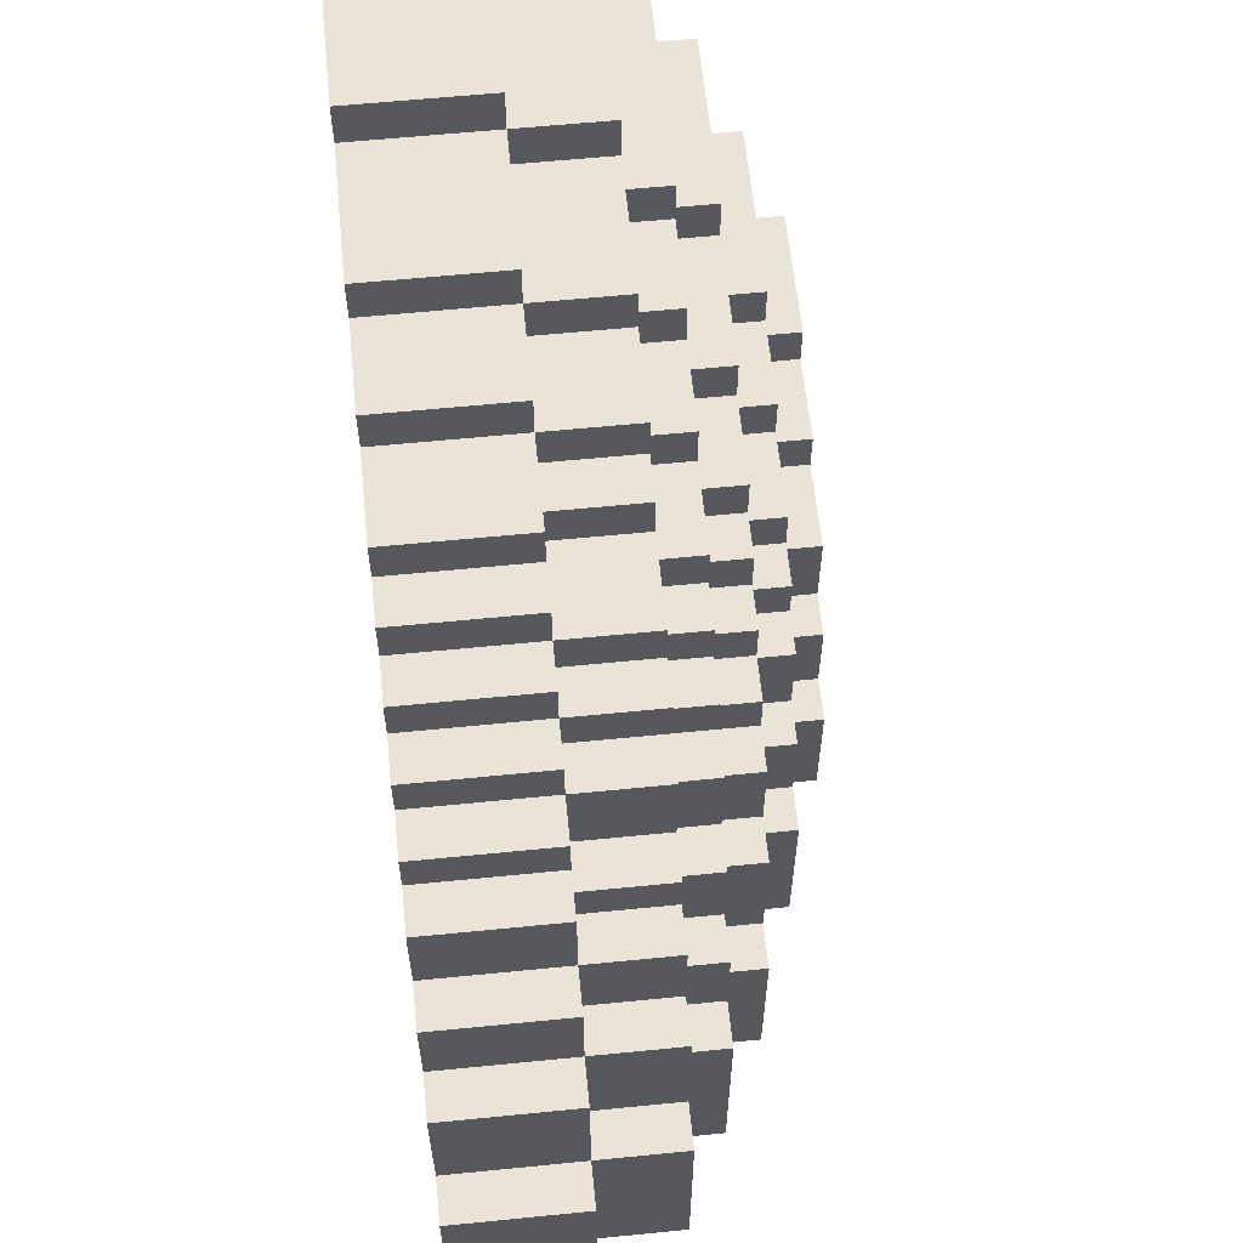
<metadata>
{"format":"obj","ext":"obj","renderer":"f3d","projection":"perspective","resolution":1024,"background":"white","views":[{"elev":61.1,"azim":84.2,"up":"+Z"}]}
</metadata>
<code>
o
v 27.1 0 37.6
v 27.1 0 37.1
v 27.1 0.3 37.6
v 27.1 0.3 37.1
v 27 0 37.9
v 27 0 37.6
v 27 0.3 37.9
v 27 0.3 37.6
v 27 0.3 37.1
v 27 0.5 37.6
v 27 0.5 37.1
v 26.9 0 38.1
v 26.9 0 37.9
v 26.9 0.3 38.1
v 26.9 0.3 37.9
v 26.9 0.3 37.6
v 26.9 0.5 37.9
v 26.9 0.5 37.6
v 26.8 0 38.3
v 26.8 0 38.1
v 26.8 0.3 38.3
v 26.8 0.3 38.1
v 26.8 0.3 37.9
v 26.8 0.5 38.1
v 26.8 0.5 37.9
v 26.8 0.5 37.6
v 26.8 0.5 37.1
v 26.8 0.6 37.6
v 26.8 0.6 37.1
v 26.7 0 38.4
v 26.7 0 38.3
v 26.7 0.3 38.4
v 26.7 0.3 38.3
v 26.7 0.3 38.2
v 26.7 0.3 38.1
v 26.7 0.5 38.2
v 26.7 0.5 38.1
v 26.7 0.5 37.8
v 26.7 0.5 37.6
v 26.7 0.6 37.8
v 26.7 0.6 37.6
v 26.6 0 38.5
v 26.6 0 38.4
v 26.6 0.3 38.5
v 26.6 0.3 38.4
v 26.6 0.3 38.2
v 26.6 0.5 38.4
v 26.6 0.5 38.2
v 26.6 0.5 38
v 26.6 0.5 37.8
v 26.6 0.6 38
v 26.6 0.6 37.8
v 26.6 0.6 37.5
v 26.6 0.6 37.1
v 26.6 0.7 37.5
v 26.6 0.7 37.1
v 26.5 0 38.6
v 26.5 0 38.5
v 26.5 0.3 38.6
v 26.5 0.3 38.5
v 26.5 0.3 38.4
v 26.5 0.5 38.5
v 26.5 0.5 38.4
v 26.5 0.5 38.2
v 26.5 0.5 38
v 26.5 0.6 38.2
v 26.5 0.6 38
v 26.5 0.6 37.8
v 26.5 0.6 37.5
v 26.5 0.7 37.8
v 26.5 0.7 37.5
v 26.4 0 38.7
v 26.4 0 38.6
v 26.4 0.3 38.7
v 26.4 0.3 38.6
v 26.4 0.3 38.5
v 26.4 0.5 38.6
v 26.4 0.5 38.5
v 26.4 0.5 38.3
v 26.4 0.5 38.2
v 26.4 0.6 38.3
v 26.4 0.6 38.2
v 26.4 0.6 38
v 26.4 0.6 37.8
v 26.4 0.7 38
v 26.4 0.7 37.8
v 26.3 0 38.8
v 26.3 0 38.7
v 26.3 0.3 38.8
v 26.3 0.3 38.7
v 26.3 0.5 38.4
v 26.3 0.5 38.3
v 26.3 0.6 38.4
v 26.3 0.6 38.3
v 26.3 0.6 38.1
v 26.3 0.6 38
v 26.3 0.7 38.1
v 26.3 0.7 38
v 26.3 0.7 37.5
v 26.3 0.7 37.1
v 26.3 0.8 37.5
v 26.3 0.8 37.1
v 26.2 0.3 38.7
v 26.2 0.3 38.6
v 26.2 0.5 38.7
v 26.2 0.5 38.6
v 26.2 0.5 38.5
v 26.2 0.5 38.4
v 26.2 0.6 38.5
v 26.2 0.6 38.4
v 26.2 0.6 38.2
v 26.2 0.6 38.1
v 26.2 0.7 38.2
v 26.2 0.7 38.1
v 26.2 0.7 37.7
v 26.2 0.7 37.5
v 26.2 0.8 37.7
v 26.2 0.8 37.5
v 26.1 0 38.9
v 26.1 0 38.8
v 26.1 0.3 38.9
v 26.1 0.3 38.8
v 26.1 0.3 38.7
v 26.1 0.5 38.8
v 26.1 0.5 38.7
v 26.1 0.6 38.3
v 26.1 0.6 38.2
v 26.1 0.7 38.3
v 26.1 0.7 38.2
v 26.1 0.7 37.9
v 26.1 0.7 37.7
v 26.1 0.8 37.9
v 26.1 0.8 37.7
v 26 0.5 38.6
v 26 0.5 38.5
v 26 0.6 38.6
v 26 0.6 38.5
v 26 0.6 38.4
v 26 0.6 38.3
v 26 0.7 38.4
v 26 0.7 38.3
v 26 0.7 38
v 26 0.7 37.9
v 26 0.8 38
v 26 0.8 37.9
v 26 0.8 37.4
v 26 0.8 37.1
v 26 0.9 37.4
v 26 0.9 37.1
v 25.9 0 39
v 25.9 0 38.9
v 25.9 0.3 39
v 25.9 0.3 38.9
v 25.9 0.3 38.8
v 25.9 0.5 38.9
v 25.9 0.5 38.8
v 25.9 0.7 38.1
v 25.9 0.7 38
v 25.9 0.8 38.1
v 25.9 0.8 38
v 25.9 0.8 37.6
v 25.9 0.8 37.4
v 25.9 0.9 37.6
v 25.9 0.9 37.4
v 25.8 0.5 38.7
v 25.8 0.5 38.6
v 25.8 0.6 38.7
v 25.8 0.6 38.6
v 25.8 0.6 38.5
v 25.8 0.6 38.4
v 25.8 0.7 38.5
v 25.8 0.7 38.4
v 25.8 0.8 37.8
v 25.8 0.8 37.6
v 25.8 0.9 37.8
v 25.8 0.9 37.6
v 25.7 0.7 38.2
v 25.7 0.7 38.1
v 25.7 0.8 38.2
v 25.7 0.8 38.1
v 25.6 0 39.1
v 25.6 0 39
v 25.6 0.3 39.1
v 25.6 0.3 39
v 25.6 0.3 38.9
v 25.6 0.5 39
v 25.6 0.5 38.9
v 25.6 0.5 38.8
v 25.6 0.5 38.7
v 25.6 0.6 38.8
v 25.6 0.6 38.7
v 25.6 0.8 37.9
v 25.6 0.8 37.8
v 25.6 0.9 37.9
v 25.6 0.9 37.8
v 25.5 0.6 38.6
v 25.5 0.6 38.5
v 25.5 0.7 38.6
v 25.5 0.7 38.5
v 25.5 0.7 38.3
v 25.5 0.7 38.2
v 25.5 0.8 38.3
v 25.5 0.8 38.2
v 25.4 0.8 38
v 25.4 0.8 37.9
v 25.4 0.9 38
v 25.4 0.9 37.9
v 25.1 0 39.1
v 25.1 0 37.1
v 25.1 0.3 39.1
v 25.1 0.3 39
v 25.1 0.5 39
v 25.1 0.5 38.8
v 25.1 0.6 38.8
v 25.1 0.6 38.6
v 25.1 0.7 38.6
v 25.1 0.7 38.3
v 25.1 0.8 38.3
v 25.1 0.8 38
v 25.1 0.9 38
v 25.1 0.9 37.1
v 25.6 0 39.1
v 25.6 0.3 39.1
v 25.1 0 39.1
v 25.1 0.3 39.1
v 25.9 0 39
v 25.9 0.3 39
v 25.6 0 39
v 25.6 0.3 39
v 25.6 0.5 39
v 25.1 0.3 39
v 25.1 0.5 39
v 26.1 0 38.9
v 26.1 0.3 38.9
v 25.9 0 38.9
v 25.9 0.3 38.9
v 25.9 0.5 38.9
v 25.6 0.3 38.9
v 25.6 0.5 38.9
v 26.3 0 38.8
v 26.3 0.3 38.8
v 26.1 0 38.8
v 26.1 0.3 38.8
v 26.1 0.5 38.8
v 25.9 0.3 38.8
v 25.9 0.5 38.8
v 25.6 0.5 38.8
v 25.6 0.6 38.8
v 25.1 0.5 38.8
v 25.1 0.6 38.8
v 26.4 0 38.7
v 26.4 0.3 38.7
v 26.3 0 38.7
v 26.3 0.3 38.7
v 26.2 0.3 38.7
v 26.2 0.5 38.7
v 26.1 0.3 38.7
v 26.1 0.5 38.7
v 25.8 0.5 38.7
v 25.8 0.6 38.7
v 25.6 0.5 38.7
v 25.6 0.6 38.7
v 26.5 0 38.6
v 26.5 0.3 38.6
v 26.4 0 38.6
v 26.4 0.3 38.6
v 26.4 0.5 38.6
v 26.2 0.3 38.6
v 26.2 0.5 38.6
v 26 0.5 38.6
v 26 0.6 38.6
v 25.8 0.5 38.6
v 25.8 0.6 38.6
v 25.5 0.6 38.6
v 25.5 0.7 38.6
v 25.1 0.6 38.6
v 25.1 0.7 38.6
v 26.6 0 38.5
v 26.6 0.3 38.5
v 26.5 0 38.5
v 26.5 0.3 38.5
v 26.5 0.5 38.5
v 26.4 0.3 38.5
v 26.4 0.5 38.5
v 26.2 0.5 38.5
v 26.2 0.6 38.5
v 26 0.5 38.5
v 26 0.6 38.5
v 25.8 0.6 38.5
v 25.8 0.7 38.5
v 25.5 0.6 38.5
v 25.5 0.7 38.5
v 26.7 0 38.4
v 26.7 0.3 38.4
v 26.6 0 38.4
v 26.6 0.3 38.4
v 26.6 0.5 38.4
v 26.5 0.3 38.4
v 26.5 0.5 38.4
v 26.3 0.5 38.4
v 26.3 0.6 38.4
v 26.2 0.5 38.4
v 26.2 0.6 38.4
v 26 0.6 38.4
v 26 0.7 38.4
v 25.8 0.6 38.4
v 25.8 0.7 38.4
v 26.8 0 38.3
v 26.8 0.3 38.3
v 26.7 0 38.3
v 26.7 0.3 38.3
v 26.4 0.5 38.3
v 26.4 0.6 38.3
v 26.3 0.5 38.3
v 26.3 0.6 38.3
v 26.1 0.6 38.3
v 26.1 0.7 38.3
v 26 0.6 38.3
v 26 0.7 38.3
v 25.5 0.7 38.3
v 25.5 0.8 38.3
v 25.1 0.7 38.3
v 25.1 0.8 38.3
v 26.7 0.3 38.2
v 26.7 0.5 38.2
v 26.6 0.3 38.2
v 26.6 0.5 38.2
v 26.5 0.5 38.2
v 26.5 0.6 38.2
v 26.4 0.5 38.2
v 26.4 0.6 38.2
v 26.2 0.6 38.2
v 26.2 0.7 38.2
v 26.1 0.6 38.2
v 26.1 0.7 38.2
v 25.7 0.7 38.2
v 25.7 0.8 38.2
v 25.5 0.7 38.2
v 25.5 0.8 38.2
v 26.9 0 38.1
v 26.9 0.3 38.1
v 26.8 0 38.1
v 26.8 0.3 38.1
v 26.8 0.5 38.1
v 26.7 0.3 38.1
v 26.7 0.5 38.1
v 26.3 0.6 38.1
v 26.3 0.7 38.1
v 26.2 0.6 38.1
v 26.2 0.7 38.1
v 25.9 0.7 38.1
v 25.9 0.8 38.1
v 25.7 0.7 38.1
v 25.7 0.8 38.1
v 26.6 0.5 38
v 26.6 0.6 38
v 26.5 0.5 38
v 26.5 0.6 38
v 26.4 0.6 38
v 26.4 0.7 38
v 26.3 0.6 38
v 26.3 0.7 38
v 26 0.7 38
v 26 0.8 38
v 25.9 0.7 38
v 25.9 0.8 38
v 25.4 0.8 38
v 25.4 0.9 38
v 25.1 0.8 38
v 25.1 0.9 38
v 27 0 37.9
v 27 0.3 37.9
v 26.9 0 37.9
v 26.9 0.3 37.9
v 26.9 0.5 37.9
v 26.8 0.3 37.9
v 26.8 0.5 37.9
v 26.1 0.7 37.9
v 26.1 0.8 37.9
v 26 0.7 37.9
v 26 0.8 37.9
v 25.6 0.8 37.9
v 25.6 0.9 37.9
v 25.4 0.8 37.9
v 25.4 0.9 37.9
v 26.7 0.5 37.8
v 26.7 0.6 37.8
v 26.6 0.5 37.8
v 26.6 0.6 37.8
v 26.5 0.6 37.8
v 26.5 0.7 37.8
v 26.4 0.6 37.8
v 26.4 0.7 37.8
v 25.8 0.8 37.8
v 25.8 0.9 37.8
v 25.6 0.8 37.8
v 25.6 0.9 37.8
v 26.2 0.7 37.7
v 26.2 0.8 37.7
v 26.1 0.7 37.7
v 26.1 0.8 37.7
v 27.1 0 37.6
v 27.1 0.3 37.6
v 27 0 37.6
v 27 0.3 37.6
v 27 0.5 37.6
v 26.9 0.3 37.6
v 26.9 0.5 37.6
v 26.8 0.5 37.6
v 26.8 0.6 37.6
v 26.7 0.5 37.6
v 26.7 0.6 37.6
v 25.9 0.8 37.6
v 25.9 0.9 37.6
v 25.8 0.8 37.6
v 25.8 0.9 37.6
v 26.6 0.6 37.5
v 26.6 0.7 37.5
v 26.5 0.6 37.5
v 26.5 0.7 37.5
v 26.3 0.7 37.5
v 26.3 0.8 37.5
v 26.2 0.7 37.5
v 26.2 0.8 37.5
v 26 0.8 37.4
v 26 0.9 37.4
v 25.9 0.8 37.4
v 25.9 0.9 37.4
v 27.1 0 37.1
v 27.1 0.3 37.1
v 27 0.3 37.1
v 27 0.5 37.1
v 26.8 0.5 37.1
v 26.8 0.6 37.1
v 26.6 0.6 37.1
v 26.6 0.7 37.1
v 26.3 0.7 37.1
v 26.3 0.8 37.1
v 26 0.8 37.1
v 26 0.9 37.1
v 25.1 0 37.1
v 25.1 0.9 37.1
v 25.6 0 39.1
v 25.1 0 39.1
v 25.9 0 39
v 25.6 0 39
v 26.1 0 38.9
v 25.9 0 38.9
v 26.3 0 38.8
v 26.1 0 38.8
v 26.4 0 38.7
v 26.3 0 38.7
v 26.5 0 38.6
v 26.4 0 38.6
v 26.6 0 38.5
v 26.5 0 38.5
v 26.7 0 38.4
v 26.6 0 38.4
v 26.8 0 38.3
v 26.7 0 38.3
v 26.9 0 38.1
v 26.8 0 38.1
v 27 0 37.9
v 26.9 0 37.9
v 27.1 0 37.6
v 27 0 37.6
v 27.1 0 37.1
v 25.1 0 37.1
v 25.6 0.3 39.1
v 25.1 0.3 39.1
v 25.9 0.3 39
v 25.6 0.3 39
v 25.1 0.3 39
v 26.1 0.3 38.9
v 25.9 0.3 38.9
v 25.6 0.3 38.9
v 26.3 0.3 38.8
v 26.1 0.3 38.8
v 25.9 0.3 38.8
v 26.4 0.3 38.7
v 26.3 0.3 38.7
v 26.2 0.3 38.7
v 26.1 0.3 38.7
v 26.5 0.3 38.6
v 26.4 0.3 38.6
v 26.2 0.3 38.6
v 26.6 0.3 38.5
v 26.5 0.3 38.5
v 26.4 0.3 38.5
v 26.7 0.3 38.4
v 26.6 0.3 38.4
v 26.5 0.3 38.4
v 26.8 0.3 38.3
v 26.7 0.3 38.3
v 26.7 0.3 38.2
v 26.6 0.3 38.2
v 26.9 0.3 38.1
v 26.8 0.3 38.1
v 26.7 0.3 38.1
v 27 0.3 37.9
v 26.9 0.3 37.9
v 26.8 0.3 37.9
v 27.1 0.3 37.6
v 27 0.3 37.6
v 26.9 0.3 37.6
v 27.1 0.3 37.1
v 27 0.3 37.1
v 25.6 0.5 39
v 25.1 0.5 39
v 25.9 0.5 38.9
v 25.6 0.5 38.9
v 26.1 0.5 38.8
v 25.9 0.5 38.8
v 25.6 0.5 38.8
v 25.1 0.5 38.8
v 26.2 0.5 38.7
v 26.1 0.5 38.7
v 25.8 0.5 38.7
v 25.6 0.5 38.7
v 26.4 0.5 38.6
v 26.2 0.5 38.6
v 26 0.5 38.6
v 25.8 0.5 38.6
v 26.5 0.5 38.5
v 26.4 0.5 38.5
v 26.2 0.5 38.5
v 26 0.5 38.5
v 26.6 0.5 38.4
v 26.5 0.5 38.4
v 26.3 0.5 38.4
v 26.2 0.5 38.4
v 26.4 0.5 38.3
v 26.3 0.5 38.3
v 26.7 0.5 38.2
v 26.6 0.5 38.2
v 26.5 0.5 38.2
v 26.4 0.5 38.2
v 26.8 0.5 38.1
v 26.7 0.5 38.1
v 26.6 0.5 38
v 26.5 0.5 38
v 26.9 0.5 37.9
v 26.8 0.5 37.9
v 26.7 0.5 37.8
v 26.6 0.5 37.8
v 27 0.5 37.6
v 26.9 0.5 37.6
v 26.8 0.5 37.6
v 26.7 0.5 37.6
v 27 0.5 37.1
v 26.8 0.5 37.1
v 25.6 0.6 38.8
v 25.1 0.6 38.8
v 25.8 0.6 38.7
v 25.6 0.6 38.7
v 26 0.6 38.6
v 25.8 0.6 38.6
v 25.5 0.6 38.6
v 25.1 0.6 38.6
v 26.2 0.6 38.5
v 26 0.6 38.5
v 25.8 0.6 38.5
v 25.5 0.6 38.5
v 26.3 0.6 38.4
v 26.2 0.6 38.4
v 26 0.6 38.4
v 25.8 0.6 38.4
v 26.4 0.6 38.3
v 26.3 0.6 38.3
v 26.1 0.6 38.3
v 26 0.6 38.3
v 26.5 0.6 38.2
v 26.4 0.6 38.2
v 26.2 0.6 38.2
v 26.1 0.6 38.2
v 26.3 0.6 38.1
v 26.2 0.6 38.1
v 26.6 0.6 38
v 26.5 0.6 38
v 26.4 0.6 38
v 26.3 0.6 38
v 26.7 0.6 37.8
v 26.6 0.6 37.8
v 26.5 0.6 37.8
v 26.4 0.6 37.8
v 26.8 0.6 37.6
v 26.7 0.6 37.6
v 26.6 0.6 37.5
v 26.5 0.6 37.5
v 26.8 0.6 37.1
v 26.6 0.6 37.1
v 25.5 0.7 38.6
v 25.1 0.7 38.6
v 25.8 0.7 38.5
v 25.5 0.7 38.5
v 26 0.7 38.4
v 25.8 0.7 38.4
v 26.1 0.7 38.3
v 26 0.7 38.3
v 25.5 0.7 38.3
v 25.1 0.7 38.3
v 26.2 0.7 38.2
v 26.1 0.7 38.2
v 25.7 0.7 38.2
v 25.5 0.7 38.2
v 26.3 0.7 38.1
v 26.2 0.7 38.1
v 25.9 0.7 38.1
v 25.7 0.7 38.1
v 26.4 0.7 38
v 26.3 0.7 38
v 26 0.7 38
v 25.9 0.7 38
v 26.1 0.7 37.9
v 26 0.7 37.9
v 26.5 0.7 37.8
v 26.4 0.7 37.8
v 26.2 0.7 37.7
v 26.1 0.7 37.7
v 26.6 0.7 37.5
v 26.5 0.7 37.5
v 26.3 0.7 37.5
v 26.2 0.7 37.5
v 26.6 0.7 37.1
v 26.3 0.7 37.1
v 25.5 0.8 38.3
v 25.1 0.8 38.3
v 25.7 0.8 38.2
v 25.5 0.8 38.2
v 25.9 0.8 38.1
v 25.7 0.8 38.1
v 26 0.8 38
v 25.9 0.8 38
v 25.4 0.8 38
v 25.1 0.8 38
v 26.1 0.8 37.9
v 26 0.8 37.9
v 25.6 0.8 37.9
v 25.4 0.8 37.9
v 25.8 0.8 37.8
v 25.6 0.8 37.8
v 26.2 0.8 37.7
v 26.1 0.8 37.7
v 25.9 0.8 37.6
v 25.8 0.8 37.6
v 26.3 0.8 37.5
v 26.2 0.8 37.5
v 26 0.8 37.4
v 25.9 0.8 37.4
v 26.3 0.8 37.1
v 26 0.8 37.1
v 25.4 0.9 38
v 25.1 0.9 38
v 25.6 0.9 37.9
v 25.4 0.9 37.9
v 25.8 0.9 37.8
v 25.6 0.9 37.8
v 25.9 0.9 37.6
v 25.8 0.9 37.6
v 26 0.9 37.4
v 25.9 0.9 37.4
v 26 0.9 37.1
v 25.1 0.9 37.1
f 1 2 3
f 3 2 4
f 5 6 7
f 7 6 8
f 8 9 10
f 10 9 11
f 12 13 14
f 14 13 15
f 15 16 17
f 17 16 18
f 19 20 21
f 21 20 22
f 22 23 24
f 24 23 25
f 26 27 28
f 28 27 29
f 30 31 32
f 32 31 33
f 34 35 36
f 36 35 37
f 38 39 40
f 40 39 41
f 42 43 44
f 44 43 45
f 45 46 47
f 47 46 48
f 49 50 51
f 51 50 52
f 53 54 55
f 55 54 56
f 57 58 59
f 59 58 60
f 60 61 62
f 62 61 63
f 64 65 66
f 66 65 67
f 68 69 70
f 70 69 71
f 72 73 74
f 74 73 75
f 75 76 77
f 77 76 78
f 79 80 81
f 81 80 82
f 83 84 85
f 85 84 86
f 87 88 89
f 89 88 90
f 91 92 93
f 93 92 94
f 95 96 97
f 97 96 98
f 99 100 101
f 101 100 102
f 103 104 105
f 105 104 106
f 107 108 109
f 109 108 110
f 111 112 113
f 113 112 114
f 115 116 117
f 117 116 118
f 119 120 121
f 121 120 122
f 122 123 124
f 124 123 125
f 126 127 128
f 128 127 129
f 130 131 132
f 132 131 133
f 134 135 136
f 136 135 137
f 138 139 140
f 140 139 141
f 142 143 144
f 144 143 145
f 146 147 148
f 148 147 149
f 150 151 152
f 152 151 153
f 153 154 155
f 155 154 156
f 157 158 159
f 159 158 160
f 161 162 163
f 163 162 164
f 165 166 167
f 167 166 168
f 169 170 171
f 171 170 172
f 173 174 175
f 175 174 176
f 177 178 179
f 179 178 180
f 181 182 183
f 183 182 184
f 184 185 186
f 186 185 187
f 188 189 190
f 190 189 191
f 192 193 194
f 194 193 195
f 196 197 198
f 198 197 199
f 200 201 202
f 202 201 203
f 204 205 206
f 206 205 207
f 210 209 208
f 211 209 210
f 212 209 211
f 213 209 212
f 214 209 213
f 215 209 214
f 216 209 215
f 217 209 216
f 218 209 217
f 219 209 218
f 220 209 219
f 221 209 220
f 222 223 224
f 224 223 225
f 226 227 228
f 228 227 229
f 229 230 231
f 231 230 232
f 233 234 235
f 235 234 236
f 236 237 238
f 238 237 239
f 240 241 242
f 242 241 243
f 243 244 245
f 245 244 246
f 247 248 249
f 249 248 250
f 251 252 253
f 253 252 254
f 255 256 257
f 257 256 258
f 259 260 261
f 261 260 262
f 263 264 265
f 265 264 266
f 266 267 268
f 268 267 269
f 270 271 272
f 272 271 273
f 274 275 276
f 276 275 277
f 278 279 280
f 280 279 281
f 281 282 283
f 283 282 284
f 285 286 287
f 287 286 288
f 289 290 291
f 291 290 292
f 293 294 295
f 295 294 296
f 296 297 298
f 298 297 299
f 300 301 302
f 302 301 303
f 304 305 306
f 306 305 307
f 308 309 310
f 310 309 311
f 312 313 314
f 314 313 315
f 316 317 318
f 318 317 319
f 320 321 322
f 322 321 323
f 324 325 326
f 326 325 327
f 328 329 330
f 330 329 331
f 332 333 334
f 334 333 335
f 336 337 338
f 338 337 339
f 340 341 342
f 342 341 343
f 343 344 345
f 345 344 346
f 347 348 349
f 349 348 350
f 351 352 353
f 353 352 354
f 355 356 357
f 357 356 358
f 359 360 361
f 361 360 362
f 363 364 365
f 365 364 366
f 367 368 369
f 369 368 370
f 371 372 373
f 373 372 374
f 374 375 376
f 376 375 377
f 378 379 380
f 380 379 381
f 382 383 384
f 384 383 385
f 386 387 388
f 388 387 389
f 390 391 392
f 392 391 393
f 394 395 396
f 396 395 397
f 398 399 400
f 400 399 401
f 402 403 404
f 404 403 405
f 405 406 407
f 407 406 408
f 409 410 411
f 411 410 412
f 413 414 415
f 415 414 416
f 417 418 419
f 419 418 420
f 421 422 423
f 423 422 424
f 425 426 427
f 427 426 428
f 431 430 429
f 433 432 431
f 435 434 433
f 437 436 435
f 439 438 437
f 441 431 429
f 441 440 439
f 441 439 437
f 441 437 435
f 441 435 433
f 441 433 431
f 442 440 441
f 443 444 446
f 445 446 448
f 447 448 450
f 449 450 452
f 451 452 454
f 453 454 456
f 455 456 458
f 457 458 460
f 459 460 462
f 461 462 464
f 463 464 466
f 465 466 467
f 446 444 468
f 467 466 468
f 448 446 468
f 466 464 468
f 450 448 468
f 464 462 468
f 452 450 468
f 462 460 468
f 454 452 468
f 460 458 468
f 456 454 468
f 458 456 468
f 472 470 469
f 473 470 472
f 475 472 471
f 476 472 475
f 478 475 474
f 479 475 478
f 481 478 477
f 482 478 481
f 483 478 482
f 485 481 480
f 485 482 481
f 486 482 485
f 488 485 484
f 489 485 488
f 491 488 487
f 492 488 491
f 494 491 490
f 495 491 494
f 495 494 493
f 496 491 495
f 498 495 493
f 499 495 498
f 501 498 497
f 502 498 501
f 504 501 500
f 505 501 504
f 506 504 503
f 507 504 506
f 511 509 508
f 513 511 510
f 514 509 511
f 514 511 513
f 515 509 514
f 517 513 512
f 517 514 513
f 518 514 517
f 519 514 518
f 521 517 516
f 521 518 517
f 522 518 521
f 523 518 522
f 525 521 520
f 525 522 521
f 526 522 525
f 527 522 526
f 529 525 524
f 529 526 525
f 530 526 529
f 531 526 530
f 532 529 528
f 532 530 529
f 533 530 532
f 535 532 528
f 536 532 535
f 537 532 536
f 539 535 534
f 539 536 535
f 540 536 539
f 540 539 538
f 541 536 540
f 543 540 538
f 544 540 543
f 544 543 542
f 545 540 544
f 547 544 542
f 548 544 547
f 549 544 548
f 550 547 546
f 550 548 547
f 551 548 550
f 555 553 552
f 557 555 554
f 558 553 555
f 558 555 557
f 559 553 558
f 561 557 556
f 561 558 557
f 562 558 561
f 563 558 562
f 565 561 560
f 565 562 561
f 566 562 565
f 567 562 566
f 569 565 564
f 569 566 565
f 570 566 569
f 571 566 570
f 573 569 568
f 573 570 569
f 574 570 573
f 575 570 574
f 576 573 572
f 576 574 573
f 577 574 576
f 579 576 572
f 580 576 579
f 581 576 580
f 583 579 578
f 583 580 579
f 584 580 583
f 585 580 584
f 587 583 582
f 587 584 583
f 588 584 587
f 588 587 586
f 589 584 588
f 590 588 586
f 591 588 590
f 595 593 592
f 597 595 594
f 599 597 596
f 600 593 595
f 600 595 597
f 600 597 599
f 601 593 600
f 603 599 598
f 603 600 599
f 604 600 603
f 605 600 604
f 607 603 602
f 607 604 603
f 608 604 607
f 609 604 608
f 611 607 606
f 611 608 607
f 612 608 611
f 613 608 612
f 614 611 610
f 614 612 611
f 615 612 614
f 617 614 610
f 618 614 617
f 618 617 616
f 619 614 618
f 621 618 616
f 622 618 621
f 623 618 622
f 624 621 620
f 624 622 621
f 625 622 624
f 629 627 626
f 631 629 628
f 633 631 630
f 634 627 629
f 634 629 631
f 634 631 633
f 635 627 634
f 637 633 632
f 637 634 633
f 638 634 637
f 639 634 638
f 640 637 636
f 640 638 637
f 641 638 640
f 643 640 636
f 644 640 643
f 644 643 642
f 645 640 644
f 647 644 642
f 648 644 647
f 648 647 646
f 649 644 648
f 650 648 646
f 651 648 650
f 655 653 652
f 657 655 654
f 659 657 656
f 661 659 658
f 662 661 660
f 663 653 655
f 663 661 662
f 663 655 657
f 663 659 661
f 663 657 659

</code>
